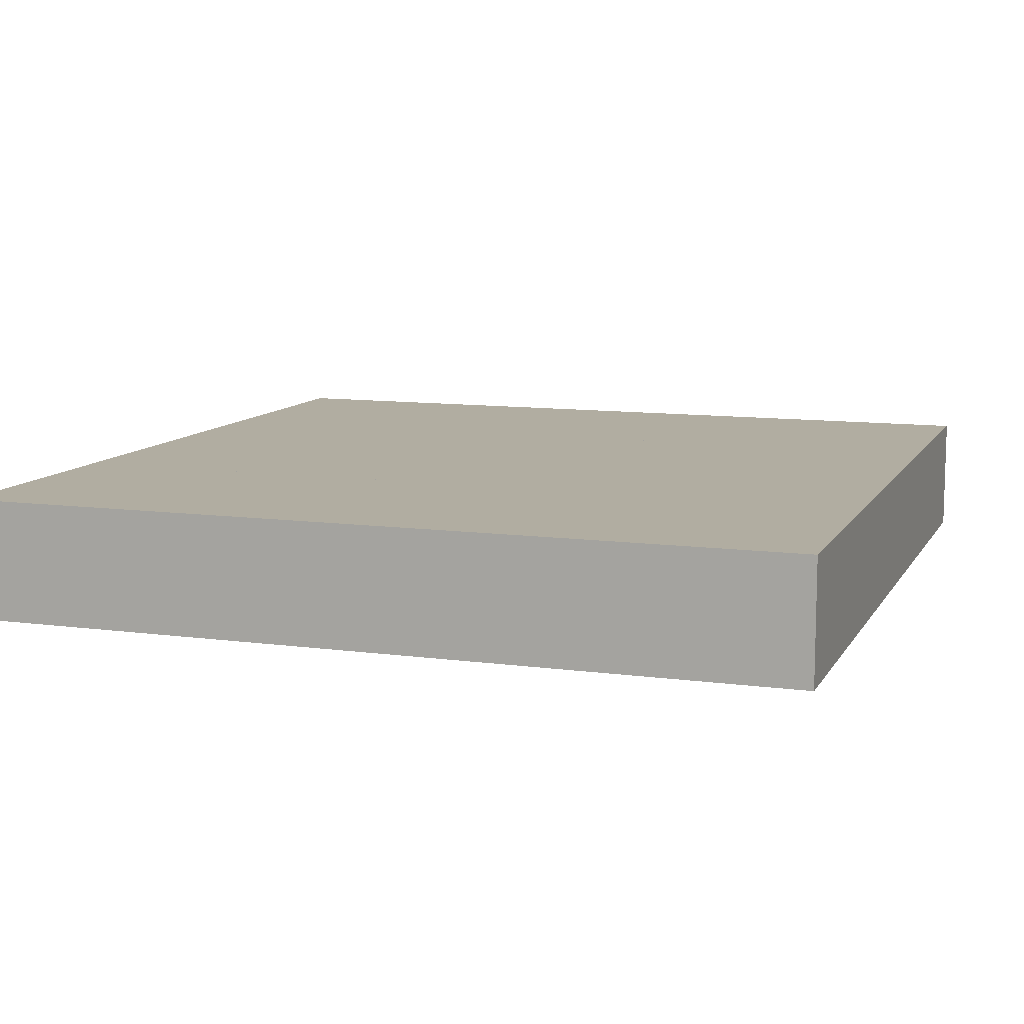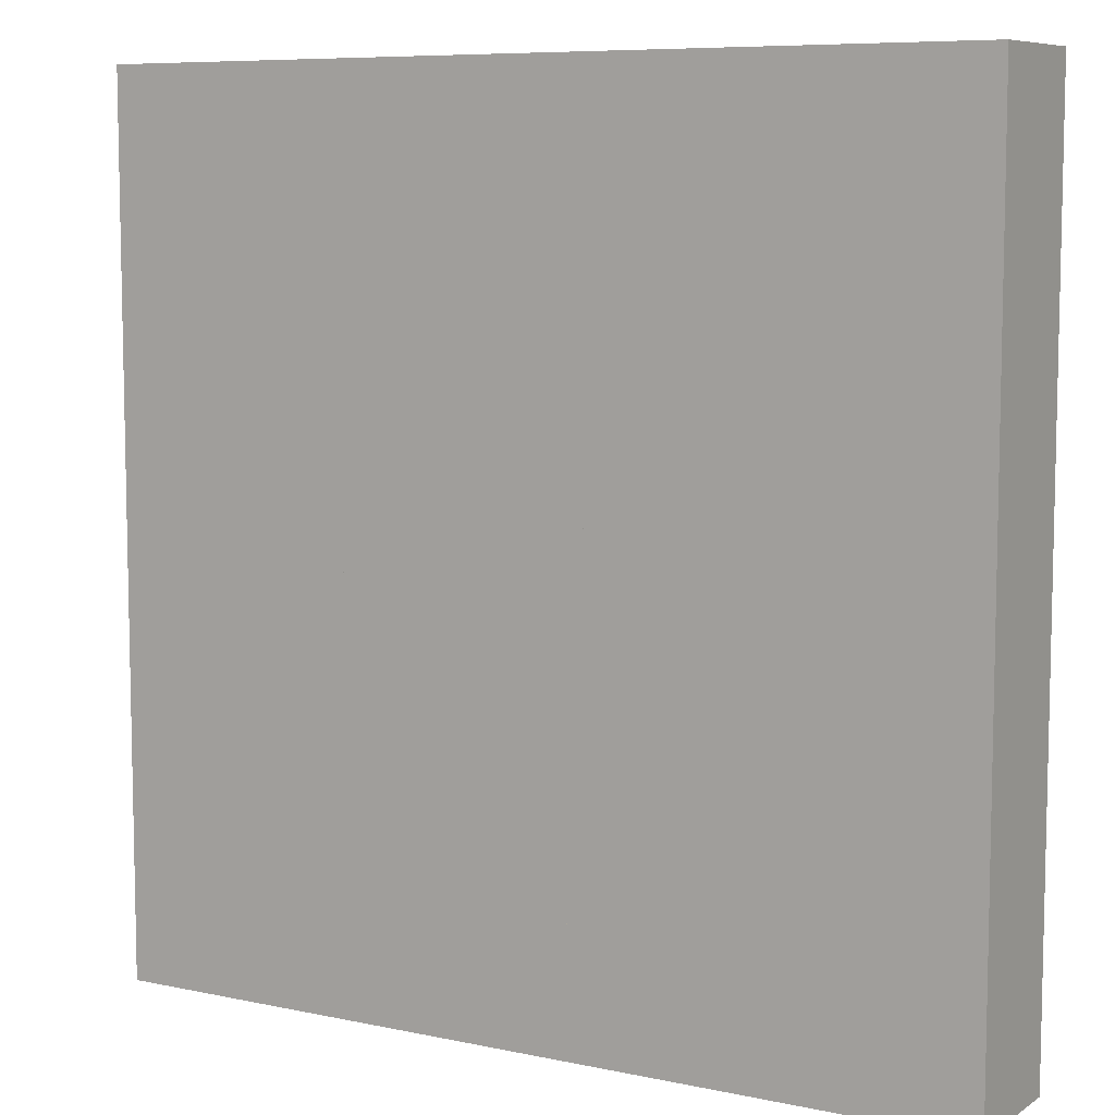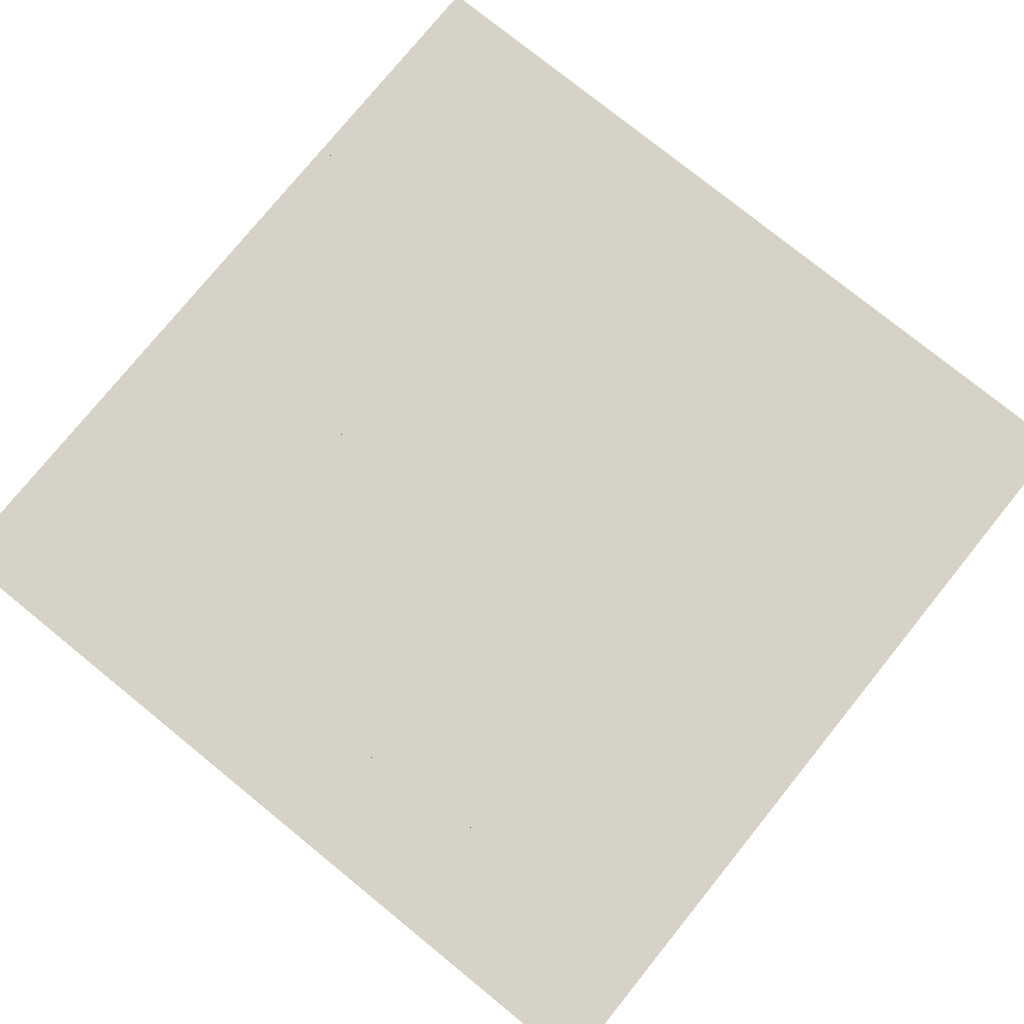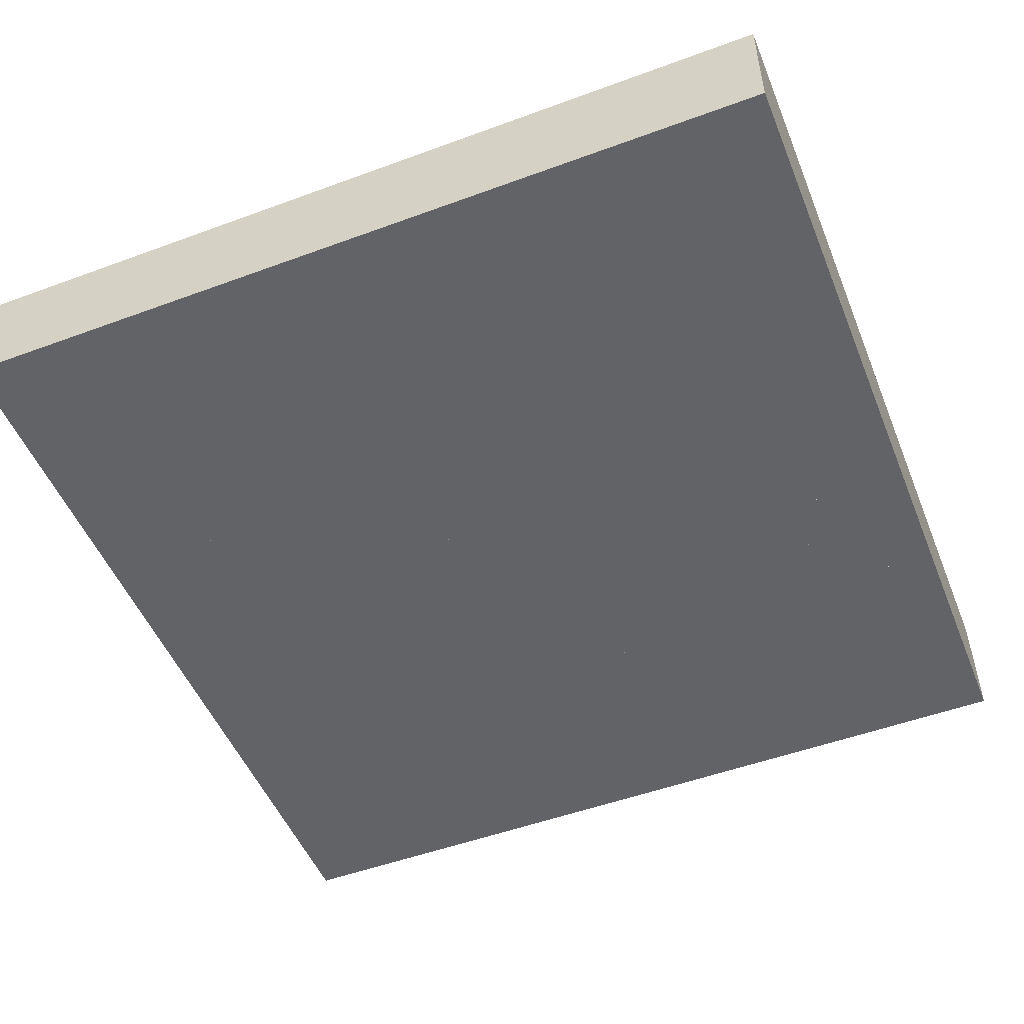
<metadata>
{"format":"obj","ext":"obj","renderer":"f3d","projection":"perspective","resolution":1024,"background":"white","views":[{"elev":10.3,"azim":-71.0,"up":"+Y"},{"elev":7.9,"azim":-149.3,"up":"+Z"},{"elev":77.5,"azim":39.0,"up":"+Y"},{"elev":-50.9,"azim":-68.1,"up":"+Y"}]}
</metadata>
<code>
v 0.01 -0.01 0.03
v 0.01 -0.01 0.05
v 0.01 0.01 0.05
v 0.01 0.01 0.03
v -0.01 -0.01 0.03
v -0.01 0.01 0.03
v -0.01 0.01 0.05
v -0.01 -0.01 0.05
v -0.01 -0.01 -0.07
v -0.01 -0.01 -0.05
v -0.01 0.01 -0.05
v -0.01 0.01 -0.07
v -0.03 -0.01 -0.07
v -0.03 0.01 -0.07
v -0.03 0.01 -0.05
v -0.03 -0.01 -0.05
v -0.01 -0.01 0.01
v -0.01 -0.01 0.03
v -0.01 0.01 0.03
v -0.01 0.01 0.01
v -0.03 -0.01 0.01
v -0.03 0.01 0.01
v -0.03 0.01 0.03
v -0.03 -0.01 0.03
v -0.03 -0.01 -0.01
v -0.03 -0.01 0.01
v -0.03 0.01 0.01
v -0.03 0.01 -0.01
v -0.05 -0.01 -0.01
v -0.05 0.01 -0.01
v -0.05 0.01 0.01
v -0.05 -0.01 0.01
v 0.01 -0.01 -0.05
v 0.01 -0.01 -0.03
v 0.01 0.01 -0.03
v 0.01 0.01 -0.05
v -0.01 -0.01 -0.05
v -0.01 0.01 -0.05
v -0.01 0.01 -0.03
v -0.01 -0.01 -0.03
v -0.01 -0.01 -0.03
v -0.01 -0.01 -0.01
v -0.01 0.01 -0.01
v -0.01 0.01 -0.03
v -0.03 -0.01 -0.03
v -0.03 0.01 -0.03
v -0.03 0.01 -0.01
v -0.03 -0.01 -0.01
v 0.03 -0.01 -0.03
v 0.03 -0.01 -0.01
v 0.03 0.01 -0.01
v 0.03 0.01 -0.03
v 0.01 -0.01 -0.03
v 0.01 0.01 -0.03
v 0.01 0.01 -0.01
v 0.01 -0.01 -0.01
v -0.03 -0.01 0.03
v -0.03 -0.01 0.05
v -0.03 0.01 0.05
v -0.03 0.01 0.03
v -0.05 -0.01 0.03
v -0.05 0.01 0.03
v -0.05 0.01 0.05
v -0.05 -0.01 0.05
v 0.05 -0.01 -0.01
v 0.05 -0.01 0.01
v 0.05 0.01 0.01
v 0.05 0.01 -0.01
v 0.03 -0.01 -0.01
v 0.03 0.01 -0.01
v 0.03 0.01 0.01
v 0.03 -0.01 0.01
v 0.01 -0.01 -0.01
v 0.01 -0.01 0.01
v 0.01 0.01 0.01
v 0.01 0.01 -0.01
v -0.01 -0.01 -0.01
v -0.01 0.01 -0.01
v -0.01 0.01 0.01
v -0.01 -0.01 0.01
v 0.03 -0.01 0.01
v 0.03 -0.01 0.03
v 0.03 0.01 0.03
v 0.03 0.01 0.01
v 0.01 -0.01 0.01
v 0.01 0.01 0.01
v 0.01 0.01 0.03
v 0.01 -0.01 0.03
v 0.05 -0.01 0.03
v 0.05 -0.01 0.05
v 0.05 0.01 0.05
v 0.05 0.01 0.03
v 0.03 -0.01 0.03
v 0.03 0.01 0.03
v 0.03 0.01 0.05
v 0.03 -0.01 0.05
v 0.07 -0.01 -0.07
v 0.07 -0.01 -0.05
v 0.07 0.01 -0.05
v 0.07 0.01 -0.07
v 0.05 -0.01 -0.07
v 0.05 0.01 -0.07
v 0.05 0.01 -0.05
v 0.05 -0.01 -0.05
v 0.03 -0.01 -0.07
v 0.03 -0.01 -0.05
v 0.03 0.01 -0.05
v 0.03 0.01 -0.07
v 0.01 -0.01 -0.07
v 0.01 0.01 -0.07
v 0.01 0.01 -0.05
v 0.01 -0.01 -0.05
v -0.03 -0.01 -0.05
v -0.03 -0.01 -0.03
v -0.03 0.01 -0.03
v -0.03 0.01 -0.05
v -0.05 -0.01 -0.05
v -0.05 0.01 -0.05
v -0.05 0.01 -0.03
v -0.05 -0.01 -0.03
v 0.05 -0.01 -0.05
v 0.05 -0.01 -0.03
v 0.05 0.01 -0.03
v 0.05 0.01 -0.05
v 0.03 -0.01 -0.05
v 0.03 0.01 -0.05
v 0.03 0.01 -0.03
v 0.03 -0.01 -0.03
v 0.03 -0.01 -0.05
v 0.03 -0.01 -0.03
v 0.03 0.01 -0.03
v 0.03 0.01 -0.05
v 0.01 -0.01 -0.05
v 0.01 0.01 -0.05
v 0.01 0.01 -0.03
v 0.01 -0.01 -0.03
v -0.01 -0.01 -0.05
v -0.01 -0.01 -0.03
v -0.01 0.01 -0.03
v -0.01 0.01 -0.05
v -0.03 -0.01 -0.05
v -0.03 0.01 -0.05
v -0.03 0.01 -0.03
v -0.03 -0.01 -0.03
v -0.05 -0.01 -0.05
v -0.05 -0.01 -0.03
v -0.05 0.01 -0.03
v -0.05 0.01 -0.05
v -0.07 -0.01 -0.05
v -0.07 0.01 -0.05
v -0.07 0.01 -0.03
v -0.07 -0.01 -0.03
v -0.03 -0.01 -0.07
v -0.03 -0.01 -0.05
v -0.03 0.01 -0.05
v -0.03 0.01 -0.07
v -0.05 -0.01 -0.07
v -0.05 0.01 -0.07
v -0.05 0.01 -0.05
v -0.05 -0.01 -0.05
v 0.07 -0.01 -0.05
v 0.07 -0.01 -0.03
v 0.07 0.01 -0.03
v 0.07 0.01 -0.05
v 0.05 -0.01 -0.05
v 0.05 0.01 -0.05
v 0.05 0.01 -0.03
v 0.05 -0.01 -0.03
v 0.01 -0.01 -0.07
v 0.01 -0.01 -0.05
v 0.01 0.01 -0.05
v 0.01 0.01 -0.07
v -0.01 -0.01 -0.07
v -0.01 0.01 -0.07
v -0.01 0.01 -0.05
v -0.01 -0.01 -0.05
v 0.05 -0.01 -0.05
v 0.05 0.01 -0.05
v 0.05 0.01 -0.07
v 0.05 -0.01 -0.07
v 0.03 -0.01 -0.05
v 0.03 -0.01 -0.07
v 0.03 0.01 -0.07
v 0.03 0.01 -0.05
v -0.05 -0.01 0.07
v -0.05 0.01 0.07
v -0.05 0.01 0.05
v -0.05 -0.01 0.05
v -0.07 -0.01 0.07
v -0.07 -0.01 0.05
v -0.07 0.01 0.05
v -0.07 0.01 0.07
v -0.01 -0.01 0.07
v -0.01 0.01 0.07
v -0.01 0.01 0.05
v -0.01 -0.01 0.05
v -0.03 -0.01 0.07
v -0.03 -0.01 0.05
v -0.03 0.01 0.05
v -0.03 0.01 0.07
v 0.03 -0.01 0.07
v 0.03 0.01 0.07
v 0.03 0.01 0.05
v 0.03 -0.01 0.05
v 0.01 -0.01 0.07
v 0.01 -0.01 0.05
v 0.01 0.01 0.05
v 0.01 0.01 0.07
v 0.07 -0.01 0.07
v 0.07 0.01 0.07
v 0.07 0.01 0.05
v 0.07 -0.01 0.05
v 0.05 -0.01 0.07
v 0.05 -0.01 0.05
v 0.05 0.01 0.05
v 0.05 0.01 0.07
v 0.07 -0.01 0.01
v 0.07 -0.01 0.03
v 0.07 0.01 0.03
v 0.07 0.01 0.01
v 0.05 -0.01 0.01
v 0.05 0.01 0.01
v 0.05 0.01 0.03
v 0.05 -0.01 0.03
v 0.07 -0.01 -0.03
v 0.07 -0.01 -0.01
v 0.07 0.01 -0.01
v 0.07 0.01 -0.03
v 0.05 -0.01 -0.03
v 0.05 0.01 -0.03
v 0.05 0.01 -0.01
v 0.05 -0.01 -0.01
v -0.05 -0.01 0.01
v -0.05 -0.01 0.03
v -0.05 0.01 0.03
v -0.05 0.01 0.01
v -0.07 -0.01 0.01
v -0.07 0.01 0.01
v -0.07 0.01 0.03
v -0.07 -0.01 0.03
v -0.05 -0.01 -0.03
v -0.05 -0.01 -0.01
v -0.05 0.01 -0.01
v -0.05 0.01 -0.03
v -0.07 -0.01 -0.03
v -0.07 0.01 -0.03
v -0.07 0.01 -0.01
v -0.07 -0.01 -0.01
v -0.05 -0.01 -0.07
v -0.05 -0.01 -0.05
v -0.05 0.01 -0.05
v -0.05 0.01 -0.07
v -0.07 -0.01 -0.07
v -0.07 0.01 -0.07
v -0.07 0.01 -0.05
v -0.07 -0.01 -0.05
v 0.05 -0.01 -0.03
v 0.05 -0.01 -0.01
v 0.05 0.01 -0.01
v 0.05 0.01 -0.03
v 0.03 -0.01 -0.03
v 0.03 0.01 -0.03
v 0.03 0.01 -0.01
v 0.03 -0.01 -0.01
v 0.01 -0.01 -0.03
v 0.01 -0.01 -0.01
v 0.01 0.01 -0.01
v 0.01 0.01 -0.03
v -0.01 -0.01 -0.03
v -0.01 0.01 -0.03
v -0.01 0.01 -0.01
v -0.01 -0.01 -0.01
v -0.03 -0.01 -0.03
v -0.03 -0.01 -0.01
v -0.03 0.01 -0.01
v -0.03 0.01 -0.03
v -0.05 -0.01 -0.03
v -0.05 0.01 -0.03
v -0.05 0.01 -0.01
v -0.05 -0.01 -0.01
v -0.05 -0.01 -0.01
v -0.05 -0.01 0.01
v -0.05 0.01 0.01
v -0.05 0.01 -0.01
v -0.07 -0.01 -0.01
v -0.07 0.01 -0.01
v -0.07 0.01 0.01
v -0.07 -0.01 0.01
v -0.01 -0.01 -0.01
v -0.01 -0.01 0.01
v -0.01 0.01 0.01
v -0.01 0.01 -0.01
v -0.03 -0.01 -0.01
v -0.03 0.01 -0.01
v -0.03 0.01 0.01
v -0.03 -0.01 0.01
v -0.03 -0.01 0.01
v -0.03 -0.01 0.03
v -0.03 0.01 0.03
v -0.03 0.01 0.01
v -0.05 -0.01 0.01
v -0.05 0.01 0.01
v -0.05 0.01 0.03
v -0.05 -0.01 0.03
v -0.05 -0.01 0.03
v -0.05 -0.01 0.05
v -0.05 0.01 0.05
v -0.05 0.01 0.03
v -0.07 -0.01 0.03
v -0.07 0.01 0.03
v -0.07 0.01 0.05
v -0.07 -0.01 0.05
v -0.03 -0.01 0.05
v -0.03 -0.01 0.07
v -0.03 0.01 0.07
v -0.03 0.01 0.05
v -0.05 -0.01 0.05
v -0.05 0.01 0.05
v -0.05 0.01 0.07
v -0.05 -0.01 0.07
v -0.01 -0.01 0.03
v -0.01 -0.01 0.05
v -0.01 0.01 0.05
v -0.01 0.01 0.03
v -0.03 -0.01 0.03
v -0.03 0.01 0.03
v -0.03 0.01 0.05
v -0.03 -0.01 0.05
v 0.01 -0.01 0.05
v 0.01 -0.01 0.07
v 0.01 0.01 0.07
v 0.01 0.01 0.05
v -0.01 -0.01 0.05
v -0.01 0.01 0.05
v -0.01 0.01 0.07
v -0.01 -0.01 0.07
v 0.05 -0.01 0.05
v 0.05 -0.01 0.07
v 0.05 0.01 0.07
v 0.05 0.01 0.05
v 0.03 -0.01 0.05
v 0.03 0.01 0.05
v 0.03 0.01 0.07
v 0.03 -0.01 0.07
v 0.07 -0.01 0.03
v 0.07 -0.01 0.05
v 0.07 0.01 0.05
v 0.07 0.01 0.03
v 0.05 -0.01 0.03
v 0.05 0.01 0.03
v 0.05 0.01 0.05
v 0.05 -0.01 0.05
v 0.07 -0.01 -0.01
v 0.07 -0.01 0.01
v 0.07 0.01 0.01
v 0.07 0.01 -0.01
v 0.05 -0.01 -0.01
v 0.05 0.01 -0.01
v 0.05 0.01 0.01
v 0.05 -0.01 0.01
v 0.05 -0.01 0.01
v 0.05 -0.01 0.03
v 0.05 0.01 0.03
v 0.05 0.01 0.01
v 0.03 -0.01 0.01
v 0.03 0.01 0.01
v 0.03 0.01 0.03
v 0.03 -0.01 0.03
v 0.03 -0.01 -0.01
v 0.03 -0.01 0.01
v 0.03 0.01 0.01
v 0.03 0.01 -0.01
v 0.01 -0.01 -0.01
v 0.01 0.01 -0.01
v 0.01 0.01 0.01
v 0.01 -0.01 0.01
v 0.01 -0.01 0.01
v 0.01 -0.01 0.03
v 0.01 0.01 0.03
v 0.01 0.01 0.01
v -0.01 -0.01 0.01
v -0.01 0.01 0.01
v -0.01 0.01 0.03
v -0.01 -0.01 0.03
v 0.03 -0.01 0.03
v 0.03 -0.01 0.05
v 0.03 0.01 0.05
v 0.03 0.01 0.03
v 0.01 -0.01 0.03
v 0.01 0.01 0.03
v 0.01 0.01 0.05
v 0.01 -0.01 0.05
o group909407892
g mesh909407892
f 4 3 2 1
f 8 7 6 5
f 2 8 5 1
f 6 7 3 4
f 5 6 4 1
f 3 7 8 2
f 12 11 10 9
f 16 15 14 13
f 10 16 13 9
f 14 15 11 12
f 13 14 12 9
f 11 15 16 10
f 20 19 18 17
f 24 23 22 21
f 18 24 21 17
f 22 23 19 20
f 21 22 20 17
f 19 23 24 18
f 28 27 26 25
f 32 31 30 29
f 26 32 29 25
f 30 31 27 28
f 29 30 28 25
f 27 31 32 26
f 36 35 34 33
f 40 39 38 37
f 34 40 37 33
f 38 39 35 36
f 37 38 36 33
f 35 39 40 34
f 44 43 42 41
f 48 47 46 45
f 42 48 45 41
f 46 47 43 44
f 45 46 44 41
f 43 47 48 42
f 52 51 50 49
f 56 55 54 53
f 50 56 53 49
f 54 55 51 52
f 53 54 52 49
f 51 55 56 50
f 60 59 58 57
f 64 63 62 61
f 58 64 61 57
f 62 63 59 60
f 61 62 60 57
f 59 63 64 58
f 68 67 66 65
f 72 71 70 69
f 66 72 69 65
f 70 71 67 68
f 69 70 68 65
f 67 71 72 66
f 76 75 74 73
f 80 79 78 77
f 74 80 77 73
f 78 79 75 76
f 77 78 76 73
f 75 79 80 74
f 84 83 82 81
f 88 87 86 85
f 82 88 85 81
f 86 87 83 84
f 85 86 84 81
f 83 87 88 82
f 92 91 90 89
f 96 95 94 93
f 90 96 93 89
f 94 95 91 92
f 93 94 92 89
f 91 95 96 90
f 100 99 98 97
f 104 103 102 101
f 98 104 101 97
f 102 103 99 100
f 101 102 100 97
f 99 103 104 98
f 108 107 106 105
f 112 111 110 109
f 106 112 109 105
f 110 111 107 108
f 109 110 108 105
f 107 111 112 106
f 116 115 114 113
f 120 119 118 117
f 114 120 117 113
f 118 119 115 116
f 117 118 116 113
f 115 119 120 114
f 124 123 122 121
f 128 127 126 125
f 122 128 125 121
f 126 127 123 124
f 125 126 124 121
f 123 127 128 122
f 188 187 186 185
f 192 191 190 189
f 186 192 189 185
f 190 191 187 188
f 189 190 188 185
f 187 191 192 186
f 196 195 194 193
f 200 199 198 197
f 194 200 197 193
f 198 199 195 196
f 197 198 196 193
f 195 199 200 194
f 204 203 202 201
f 208 207 206 205
f 202 208 205 201
f 206 207 203 204
f 205 206 204 201
f 203 207 208 202
f 212 211 210 209
f 216 215 214 213
f 210 216 213 209
f 214 215 211 212
f 213 214 212 209
f 211 215 216 210
f 220 219 218 217
f 224 223 222 221
f 218 224 221 217
f 222 223 219 220
f 221 222 220 217
f 219 223 224 218
f 228 227 226 225
f 232 231 230 229
f 226 232 229 225
f 230 231 227 228
f 229 230 228 225
f 227 231 232 226
f 236 235 234 233
f 240 239 238 237
f 234 240 237 233
f 238 239 235 236
f 237 238 236 233
f 235 239 240 234
f 244 243 242 241
f 248 247 246 245
f 242 248 245 241
f 246 247 243 244
f 245 246 244 241
f 243 247 248 242
f 252 251 250 249
f 256 255 254 253
f 250 256 253 249
f 254 255 251 252
f 253 254 252 249
f 251 255 256 250
f 132 131 130 129
f 136 135 134 133
f 130 136 133 129
f 134 135 131 132
f 133 134 132 129
f 131 135 136 130
f 140 139 138 137
f 144 143 142 141
f 138 144 141 137
f 142 143 139 140
f 141 142 140 137
f 139 143 144 138
f 148 147 146 145
f 152 151 150 149
f 146 152 149 145
f 150 151 147 148
f 149 150 148 145
f 147 151 152 146
f 156 155 154 153
f 160 159 158 157
f 154 160 157 153
f 158 159 155 156
f 157 158 156 153
f 155 159 160 154
f 164 163 162 161
f 168 167 166 165
f 162 168 165 161
f 166 167 163 164
f 165 166 164 161
f 163 167 168 162
f 172 171 170 169
f 176 175 174 173
f 170 176 173 169
f 174 175 171 172
f 173 174 172 169
f 171 175 176 170
f 180 179 178 177
f 184 183 182 181
f 178 184 181 177
f 182 183 179 180
f 181 182 180 177
f 179 183 184 178
f 260 259 258 257
f 264 263 262 261
f 258 264 261 257
f 262 263 259 260
f 261 262 260 257
f 259 263 264 258
f 268 267 266 265
f 272 271 270 269
f 266 272 269 265
f 270 271 267 268
f 269 270 268 265
f 267 271 272 266
f 276 275 274 273
f 280 279 278 277
f 274 280 277 273
f 278 279 275 276
f 277 278 276 273
f 275 279 280 274
f 284 283 282 281
f 288 287 286 285
f 282 288 285 281
f 286 287 283 284
f 285 286 284 281
f 283 287 288 282
f 292 291 290 289
f 296 295 294 293
f 290 296 293 289
f 294 295 291 292
f 293 294 292 289
f 291 295 296 290
f 300 299 298 297
f 304 303 302 301
f 298 304 301 297
f 302 303 299 300
f 301 302 300 297
f 299 303 304 298
f 308 307 306 305
f 312 311 310 309
f 306 312 309 305
f 310 311 307 308
f 309 310 308 305
f 307 311 312 306
f 316 315 314 313
f 320 319 318 317
f 314 320 317 313
f 318 319 315 316
f 317 318 316 313
f 315 319 320 314
f 324 323 322 321
f 328 327 326 325
f 322 328 325 321
f 326 327 323 324
f 325 326 324 321
f 323 327 328 322
f 332 331 330 329
f 336 335 334 333
f 330 336 333 329
f 334 335 331 332
f 333 334 332 329
f 331 335 336 330
f 340 339 338 337
f 344 343 342 341
f 338 344 341 337
f 342 343 339 340
f 341 342 340 337
f 339 343 344 338
f 348 347 346 345
f 352 351 350 349
f 346 352 349 345
f 350 351 347 348
f 349 350 348 345
f 347 351 352 346
f 356 355 354 353
f 360 359 358 357
f 354 360 357 353
f 358 359 355 356
f 357 358 356 353
f 355 359 360 354
f 364 363 362 361
f 368 367 366 365
f 362 368 365 361
f 366 367 363 364
f 365 366 364 361
f 363 367 368 362
f 372 371 370 369
f 376 375 374 373
f 370 376 373 369
f 374 375 371 372
f 373 374 372 369
f 371 375 376 370
f 380 379 378 377
f 384 383 382 381
f 378 384 381 377
f 382 383 379 380
f 381 382 380 377
f 379 383 384 378
f 388 387 386 385
f 392 391 390 389
f 386 392 389 385
f 390 391 387 388
f 389 390 388 385
f 387 391 392 386

</code>
